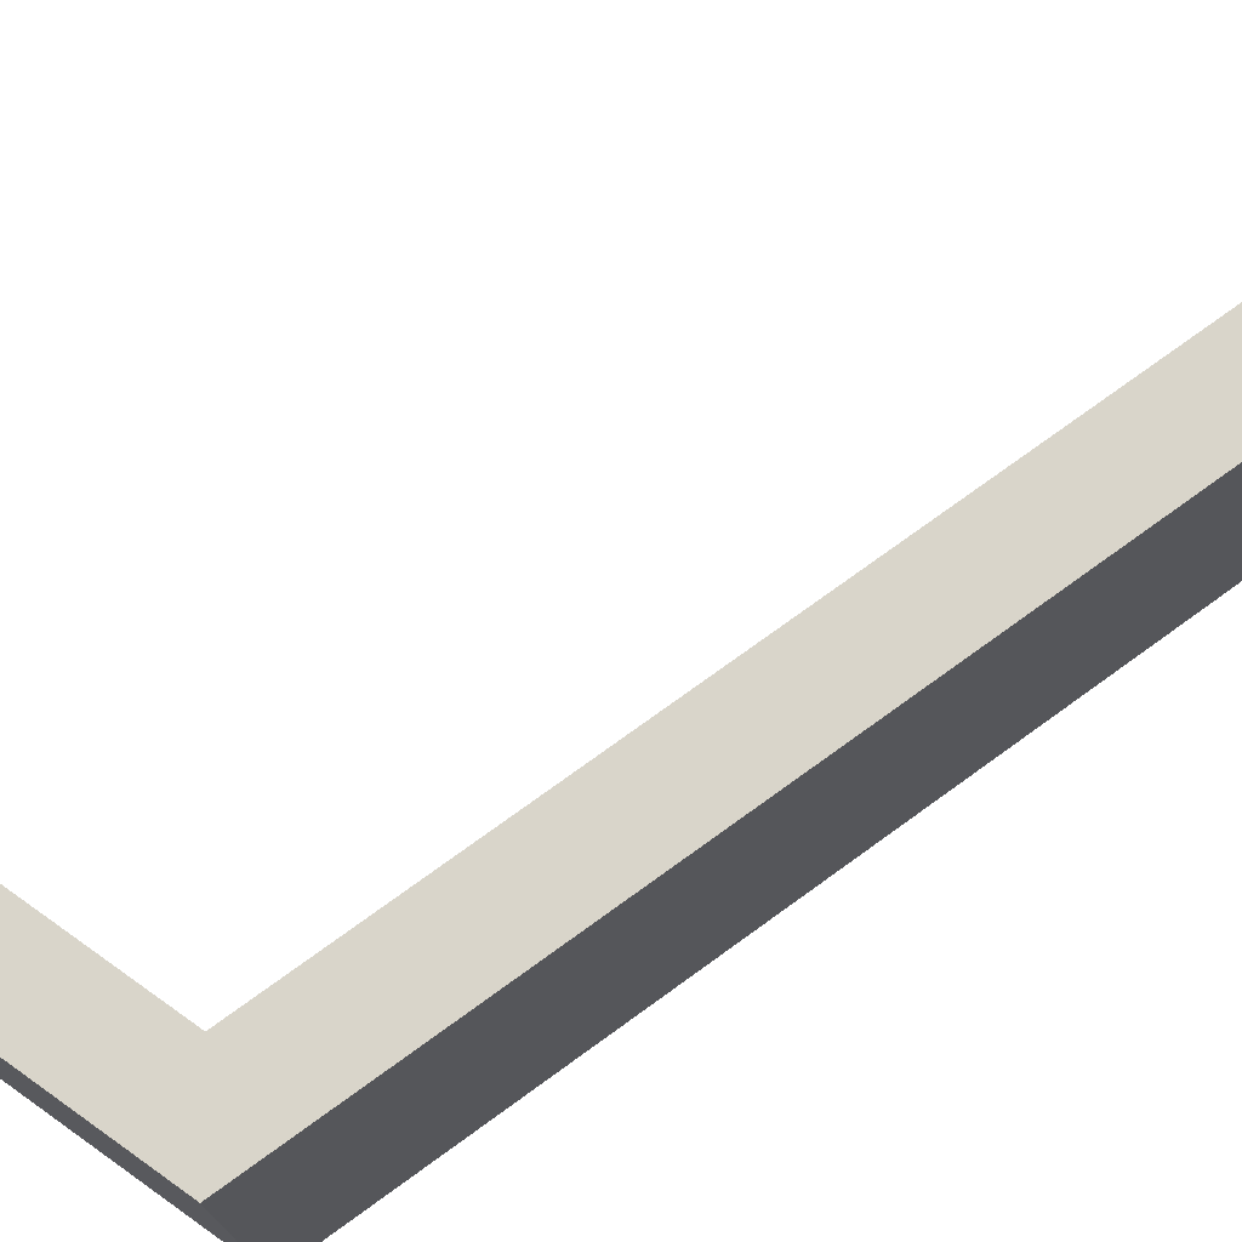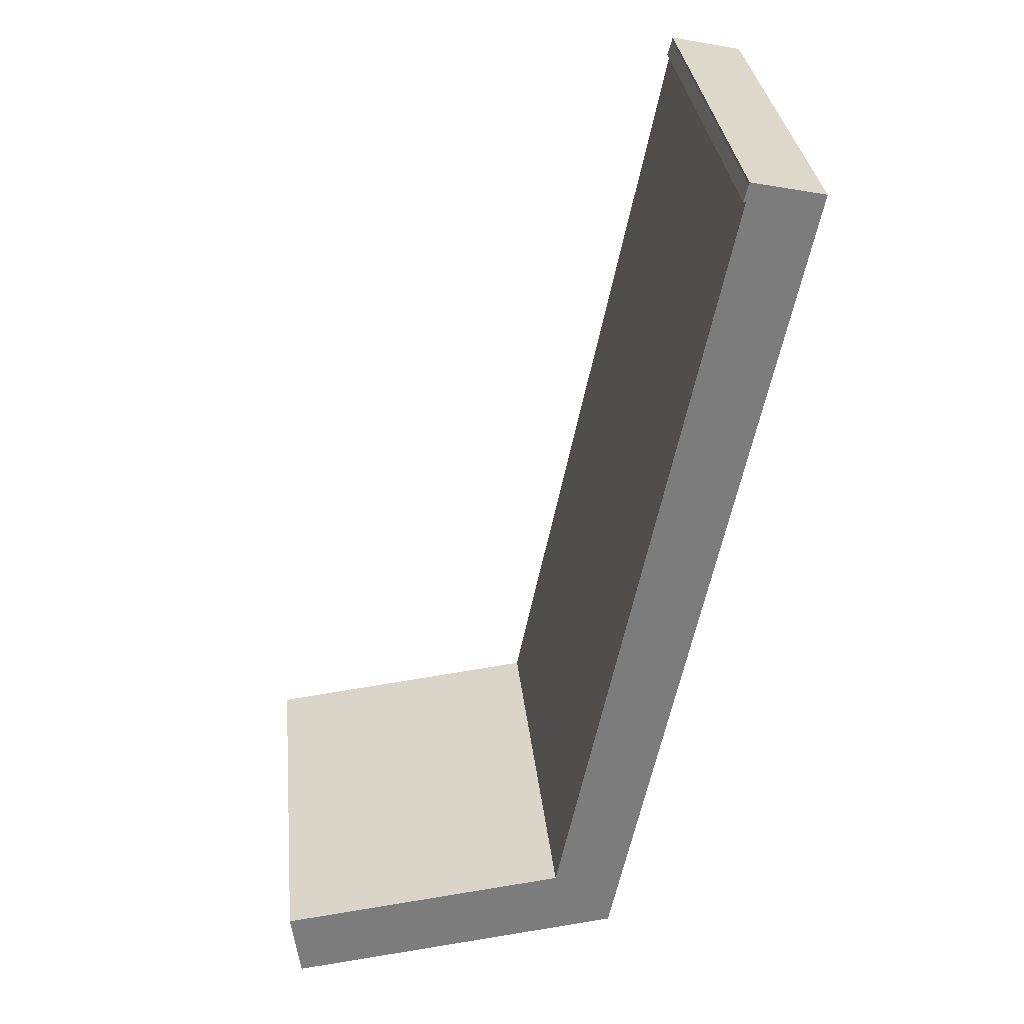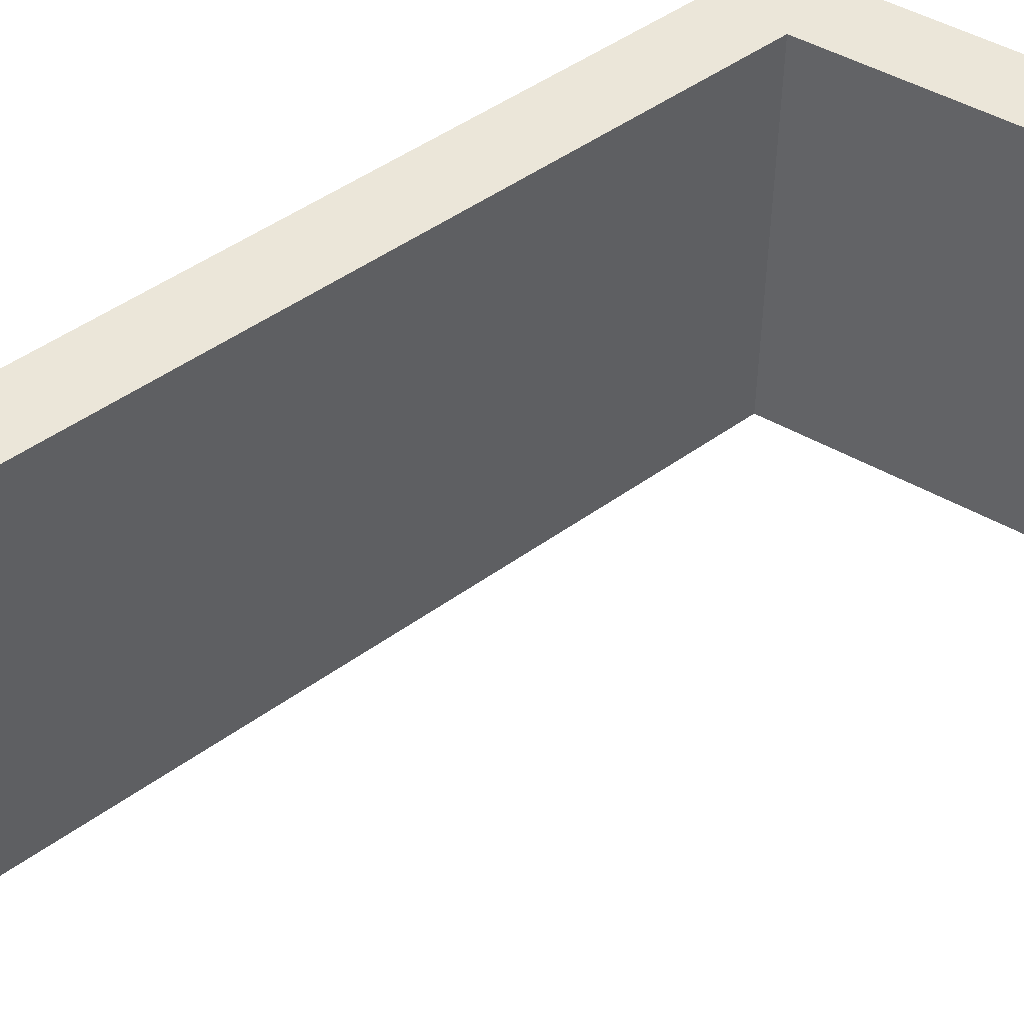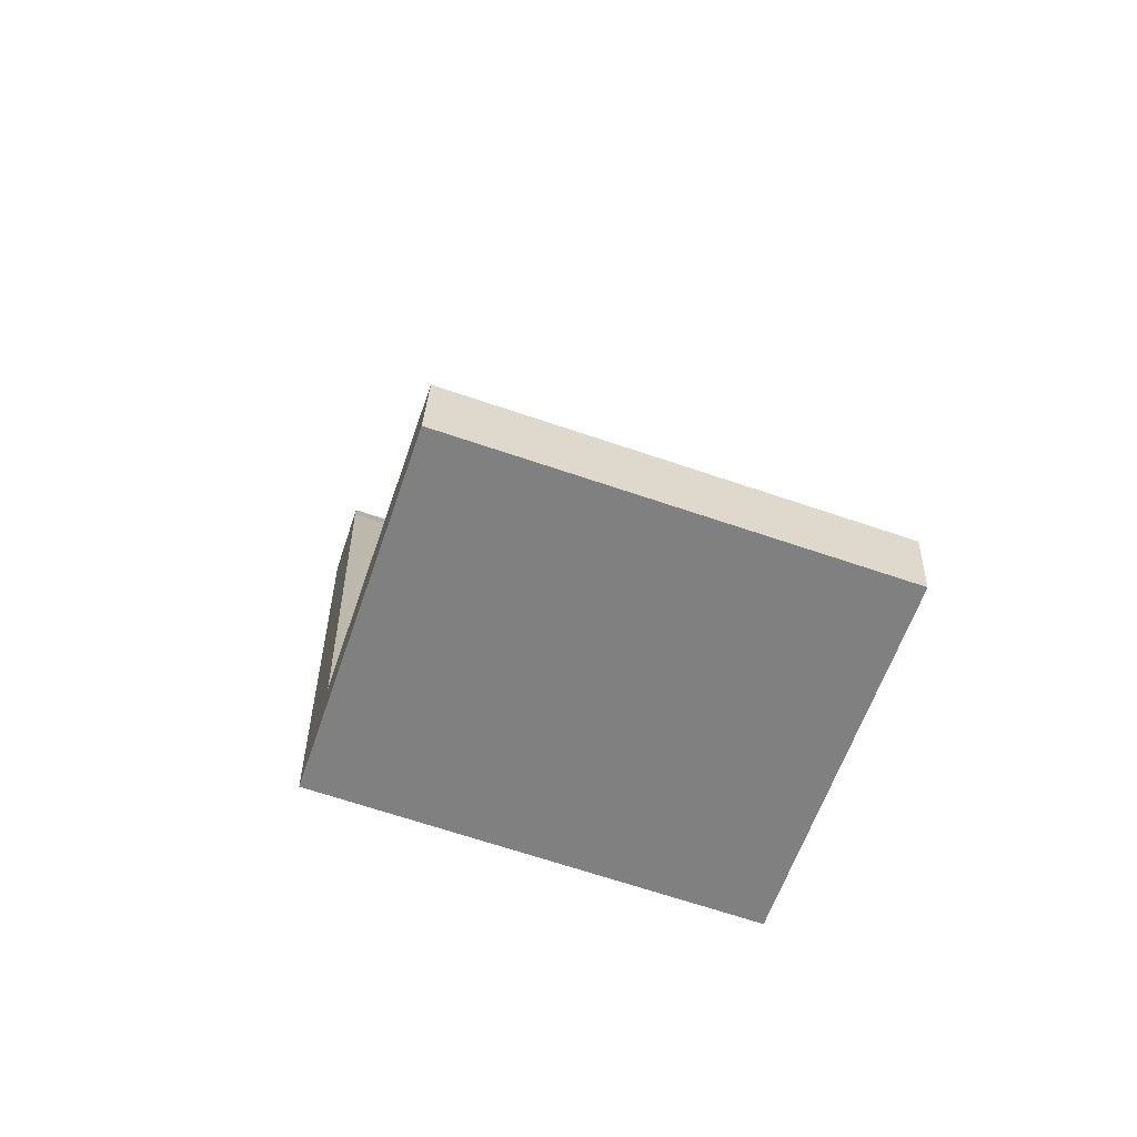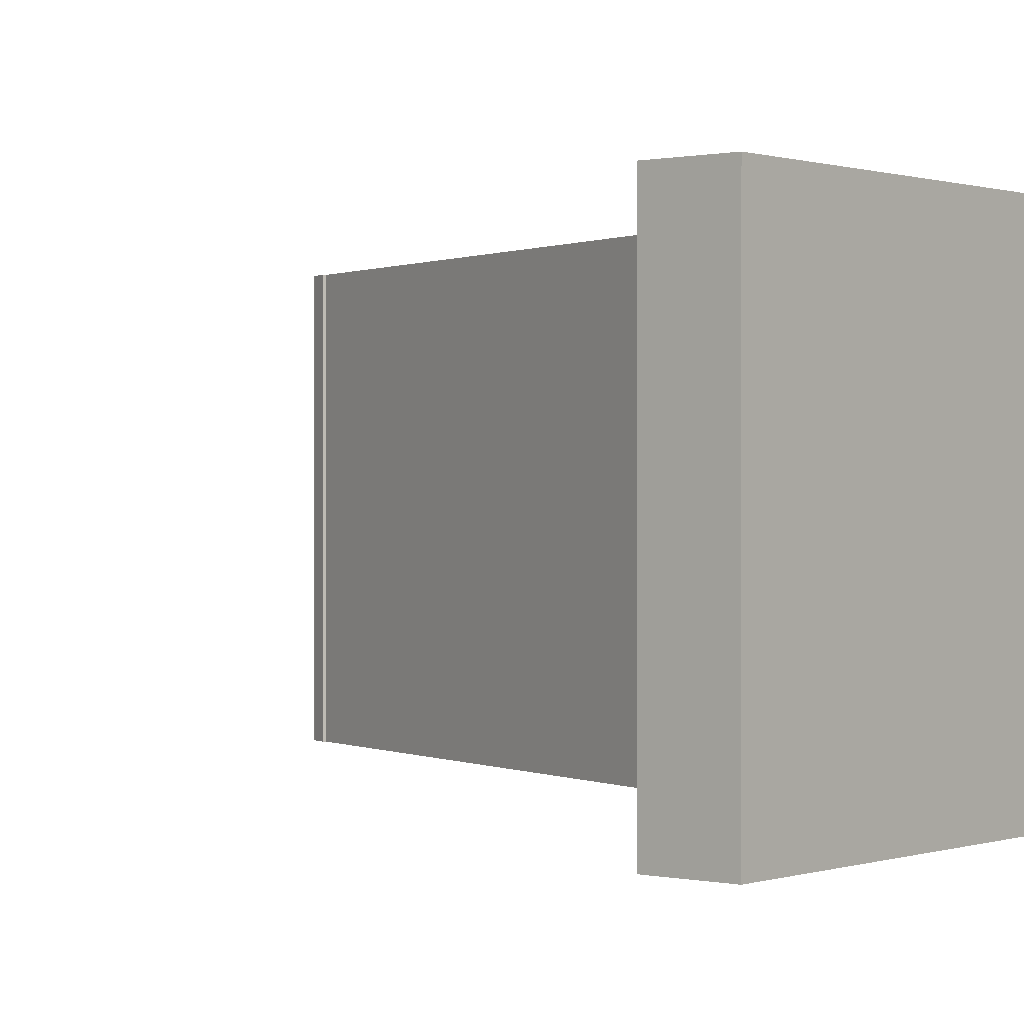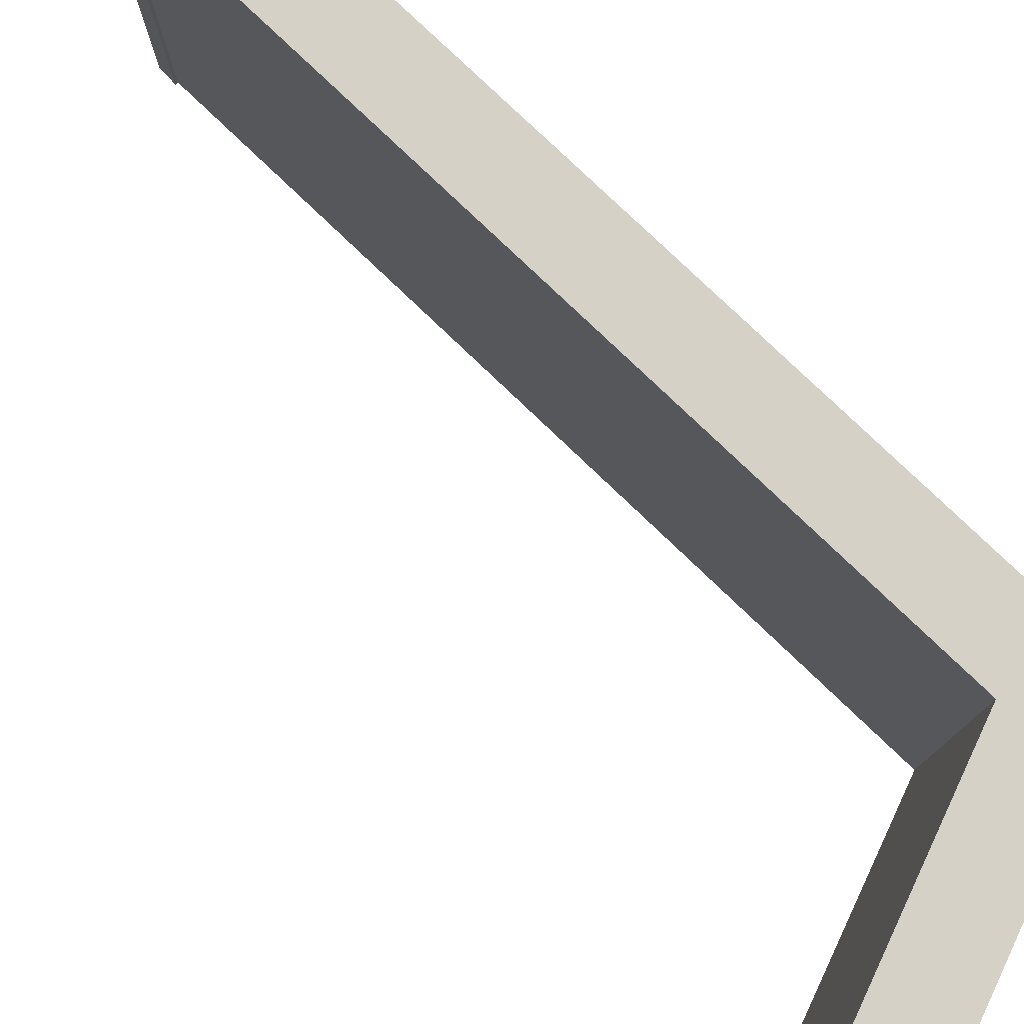
<metadata>
{"format":"obj","ext":"obj","renderer":"f3d","projection":"perspective","resolution":1024,"background":"white","views":[{"elev":74.6,"azim":-137.6,"up":"+Y"},{"elev":31.6,"azim":174.1,"up":"+Z"},{"elev":48.5,"azim":39.4,"up":"+Y"},{"elev":-67.1,"azim":71.2,"up":"+Z"},{"elev":0.4,"azim":136.8,"up":"+Y"},{"elev":78.7,"azim":122.1,"up":"+Y"}]}
</metadata>
<code>
v  3.486 7.893 -16.77
v  10.37 7.893 -16.19
v  10.2 7.893 -17.59
v  4.652 7.893 -15.49
v  0 7.893 4.833e-16
v  1.46 7.893 -0.081
v  1.428 7.893 0.237
v  1.416 7.893 0.294
v  1.141 7.893 0.237
v  1.512 7.893 -0.071
v  10.37 9.912e-16 -16.19
v  10.2 1.077e-15 -17.59
v  1.416 -1.8e-17 0.294
v  1.428 -1.451e-17 0.237
v  1.512 4.348e-18 -0.071
v  1.46 4.96e-18 -0.081
v  4.652 9.483e-16 -15.49
v  3.486 1.027e-15 -16.77
v  0 0 0
v  1.141 -1.451e-17 0.237
g defaultobject
f 1 2 3
f 2 1 4
f 4 1 5
f 4 5 6
f 6 5 7
f 7 5 8
f 8 5 9
f 7 10 6
f 11 3 2
f 3 11 12
f 13 7 8
f 7 13 14
f 14 10 7
f 10 14 15
f 16 4 6
f 4 16 17
f 12 1 3
f 1 12 18
f 15 6 10
f 6 15 16
f 18 5 1
f 5 18 19
f 19 9 5
f 9 19 8
f 8 19 13
f 13 19 20
f 17 2 4
f 2 17 11
f 18 20 19
f 20 18 16
f 20 16 13
f 13 16 14
f 16 18 17
f 17 18 11
f 11 18 12
f 15 14 16

</code>
